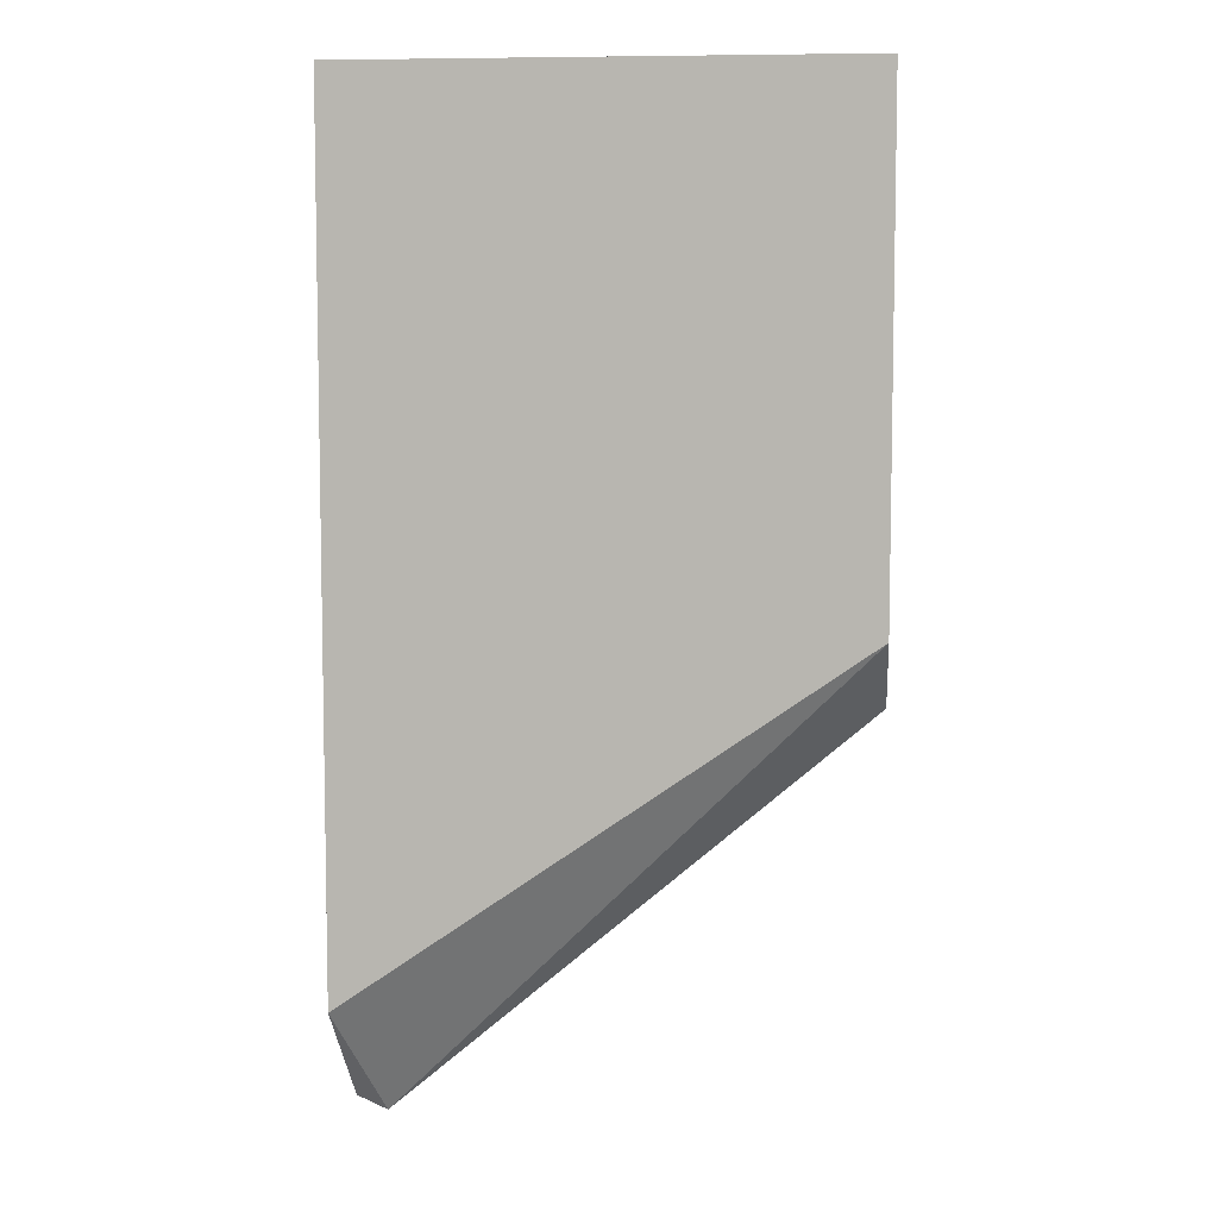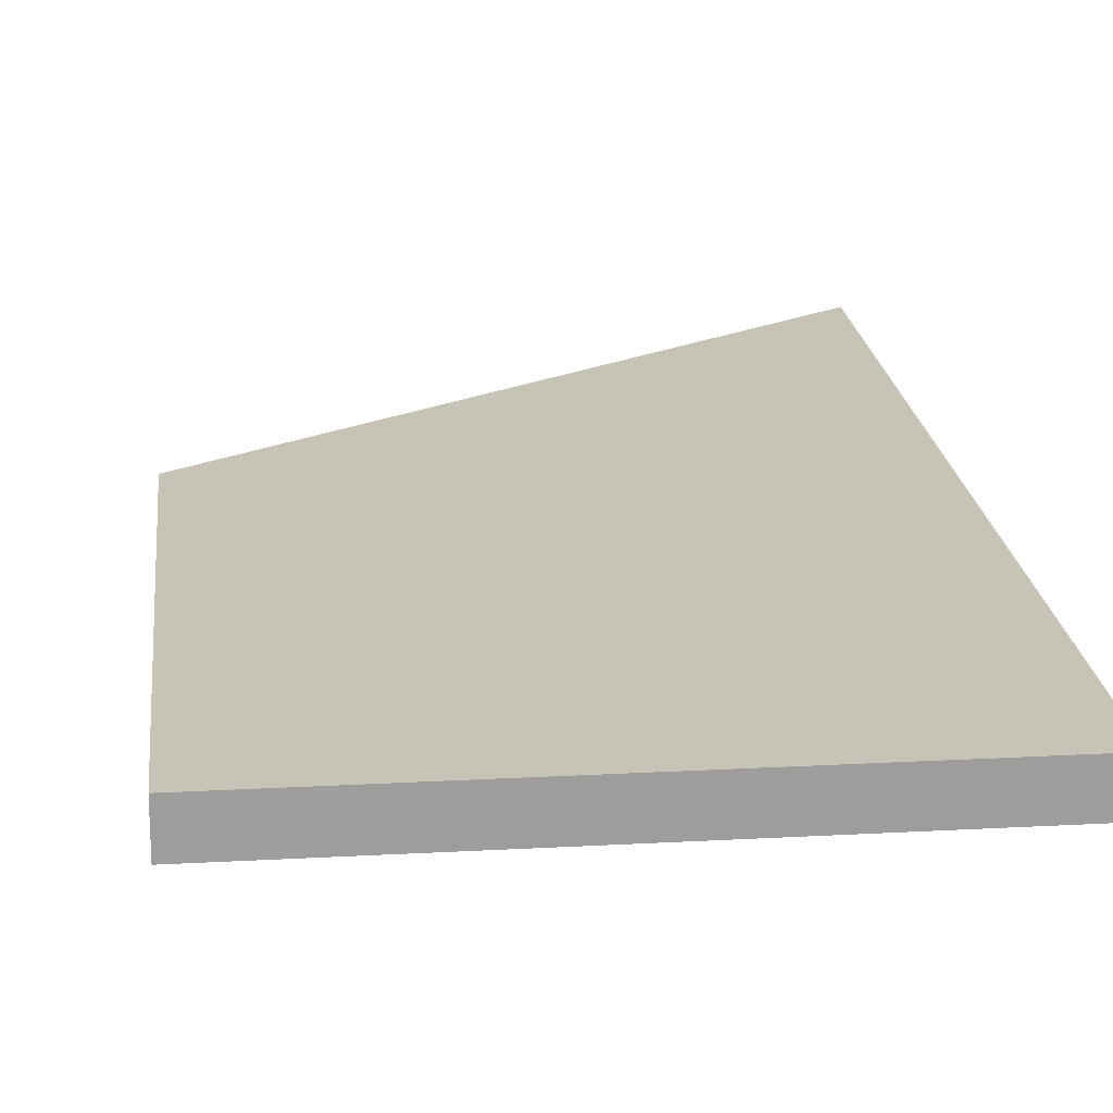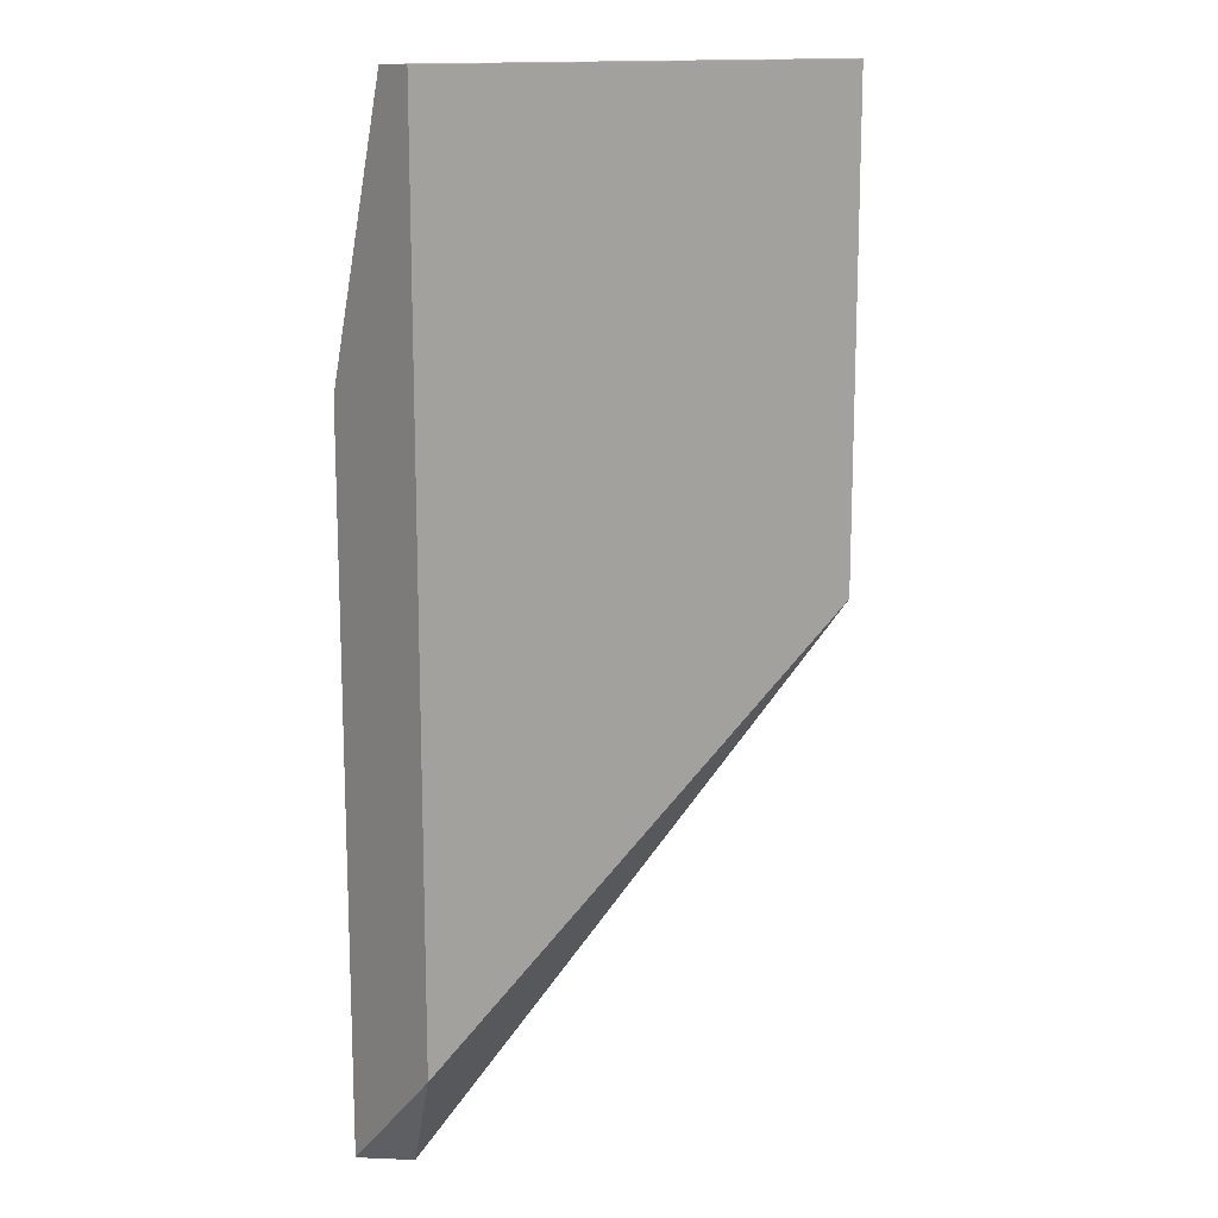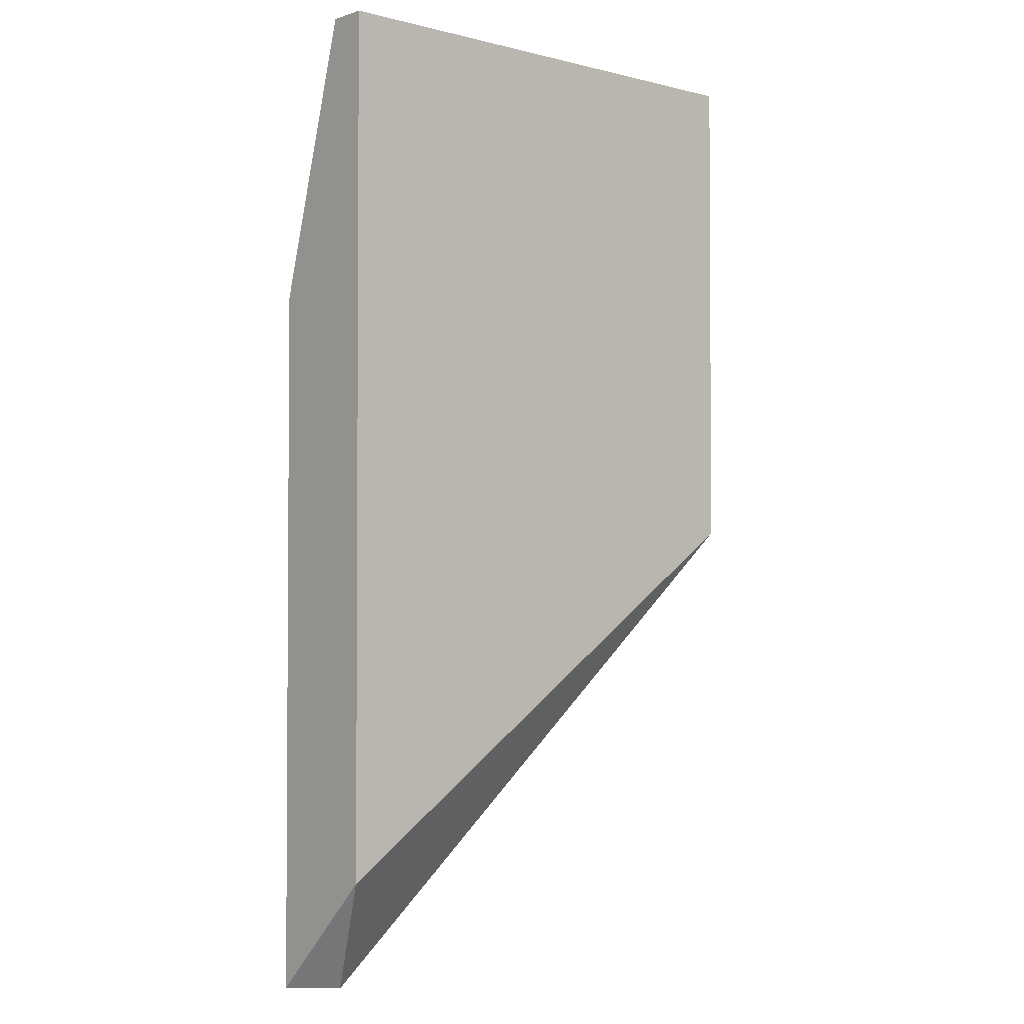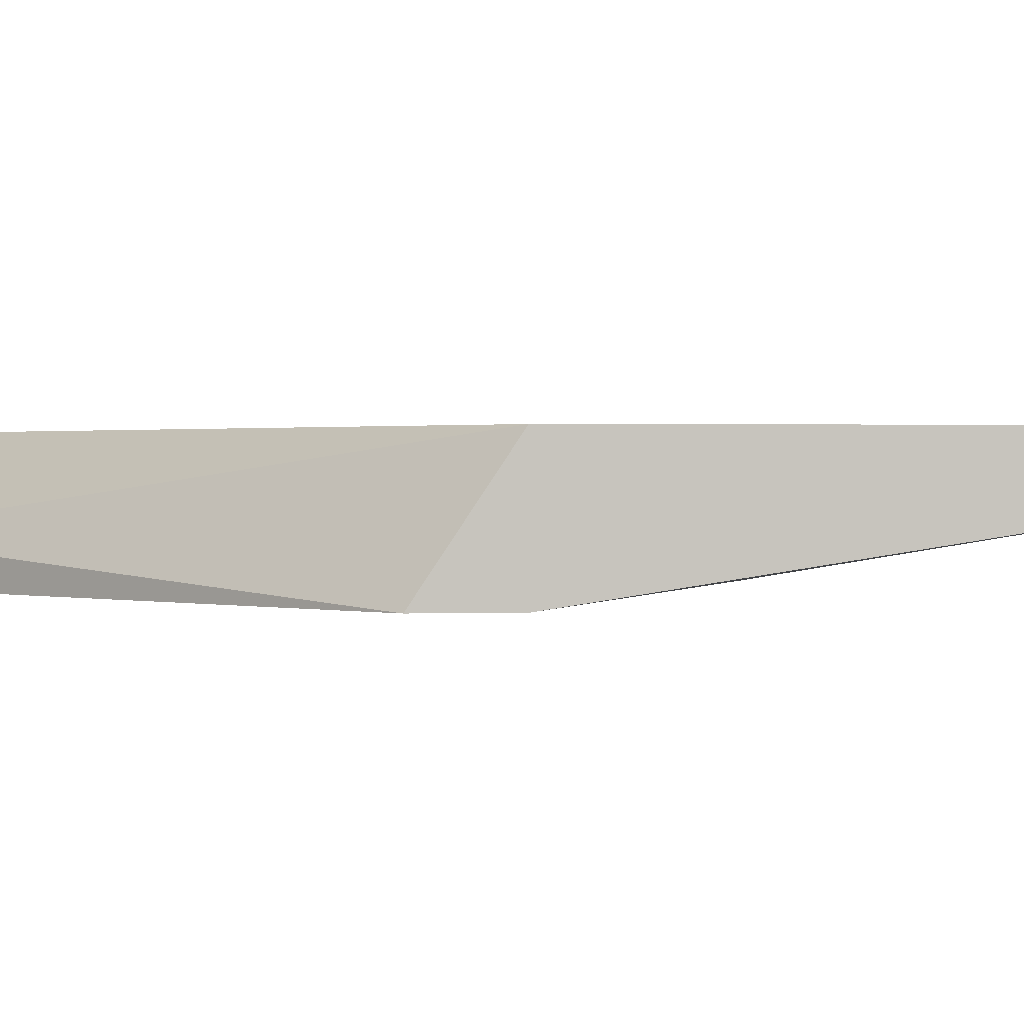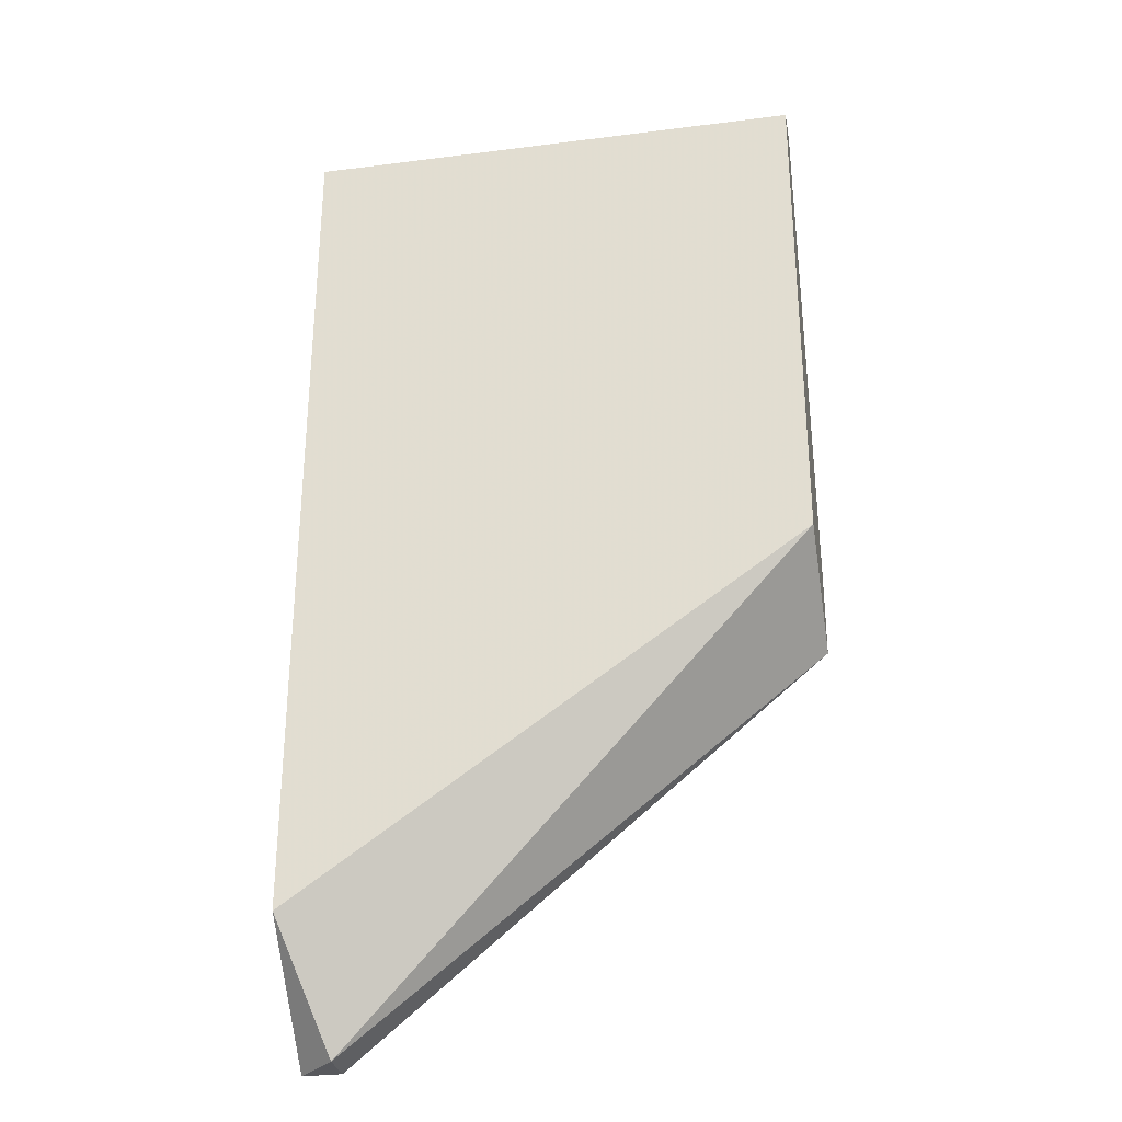
<metadata>
{"format":"obj","ext":"obj","renderer":"f3d","projection":"perspective","resolution":1024,"background":"white","views":[{"elev":7.0,"azim":6.1,"up":"+Y"},{"elev":19.7,"azim":174.1,"up":"+Z"},{"elev":14.0,"azim":-40.0,"up":"+Y"},{"elev":-2.4,"azim":-41.4,"up":"+Y"},{"elev":0.9,"azim":83.3,"up":"+Z"},{"elev":-30.0,"azim":10.5,"up":"+Y"}]}
</metadata>
<code>
v 0.003667 -0.02027 0.08355
v 0.003667 -0.02027 0.07979
v 0.003667 -0.004012 0.08355
v 0.003667 -0.004012 0.08229
v 0.003667 -0.02277 0.07979
v -0.01259 -0.01277 0.07979
v -0.01259 -0.03528 0.07979
v -0.01259 -0.03153 0.08355
v -0.01259 -0.004012 0.08355
v -0.01259 -0.004012 0.08229
v -0.01134 -0.03528 0.08105
v -0.01134 -0.03528 0.07979
f 5 6 2
f 9 7 8
f 9 8 1
f 7 9 6
f 12 7 6
f 4 1 5
f 12 6 5
f 4 9 3
f 1 4 3
f 9 1 3
f 9 4 10
f 6 9 10
f 4 6 10
f 7 12 11
f 8 7 11
f 1 8 11
f 12 5 11
f 5 1 11
f 6 4 2
f 4 5 2

</code>
